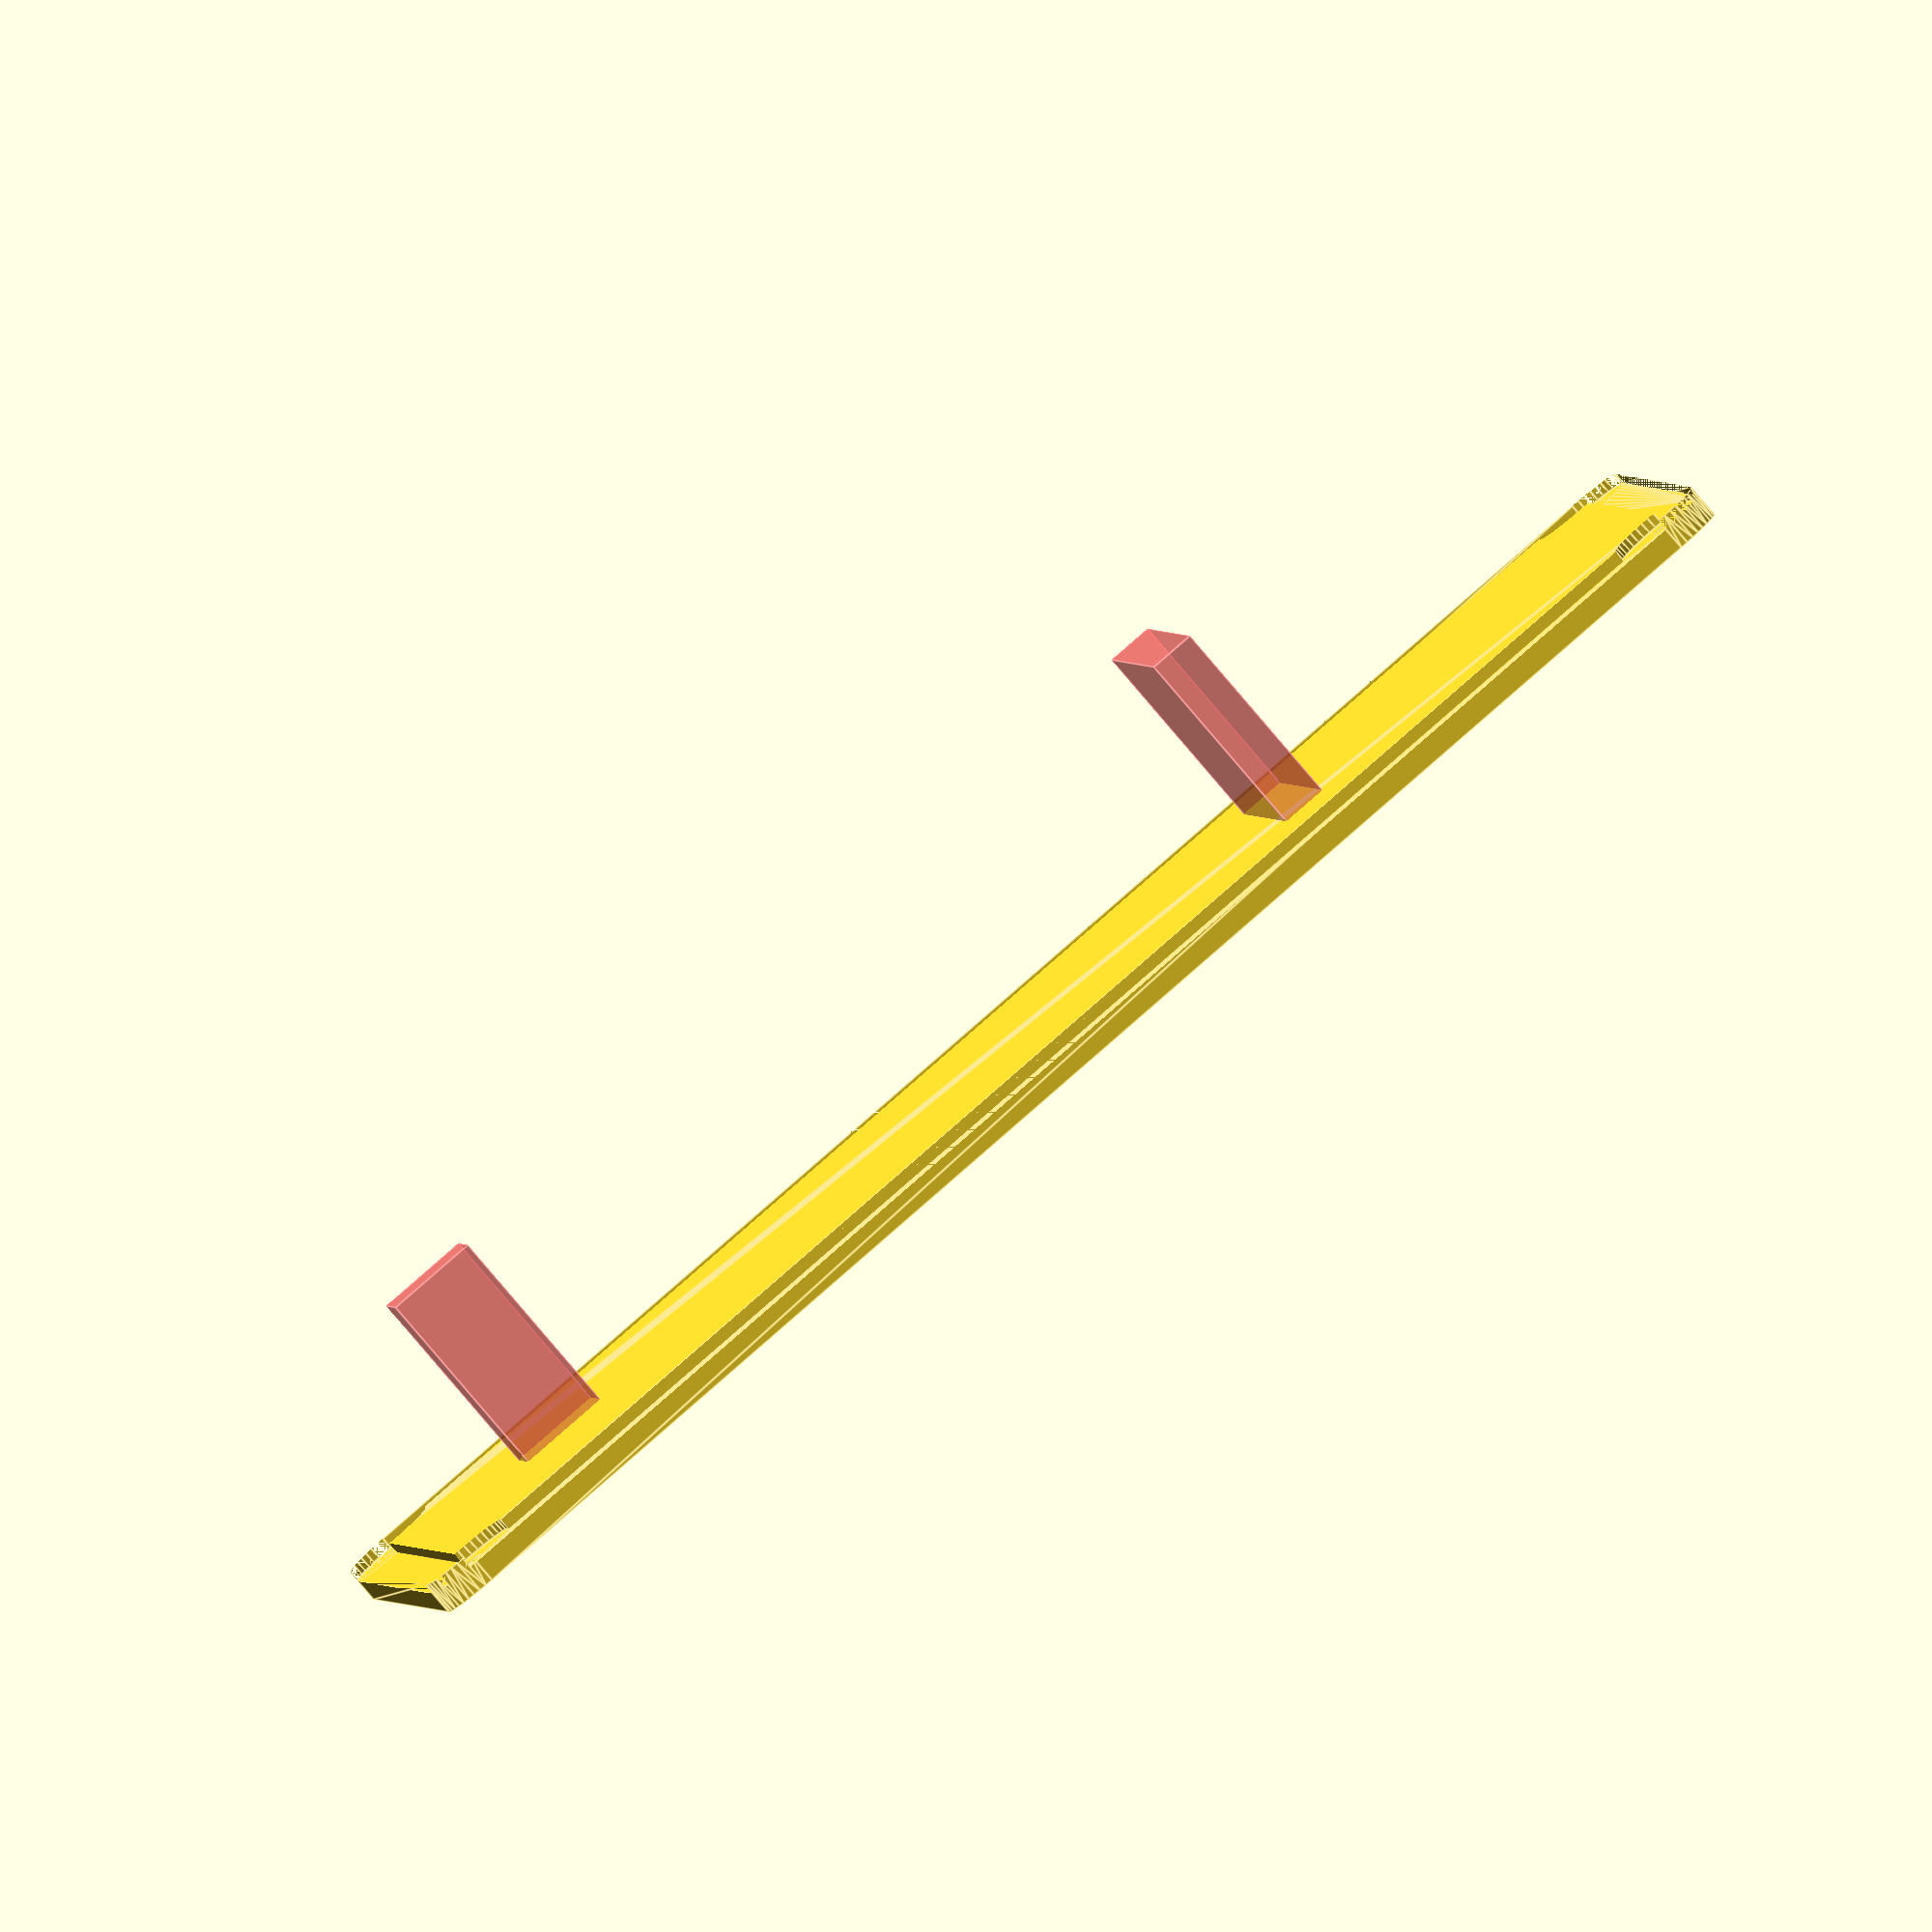
<openscad>
// C. Strang		
// cstrang@????
// funfor.us

t = 3.5;   	// wall thickness
bt = 3.0;		// base thickness

l = 140	;		// case length
w = 70	;		// case width
ch = 2.9	;	// case height

wl	= 98	;		// window length
ww = 41	;		// window width
cr = 4.2	;		// corner rounding



$fn=40;
difference()
{
	translate([cr,cr,0]) minkowski()
	{
		cube([l-(cr*2),w-8,ch]);
		cylinder(r=cr,h=.1);
	}

	translate([0,0,2]) caseoutline();

	translate([cr,cr,-0.1]) cylinder(r=1,h=3);
	translate([cr,w-cr,-0.1]) cylinder(r=1,h=3);
	translate([l-cr,cr,-0.1]) cylinder(r=1,h=3);
	translate([l-cr,w-cr,-0.1]) cylinder(r=1,h=3);
}

#translate([117,31,2.9]) cube([8,8,17.1]);
#translate([39,18,2.9]) cube([4,35,17.1]);


module caseoutline()
{
	difference()
	{
		translate([cr,cr,0]) minkowski()
		{
			cube([l-(cr*2),w-8,2.9]);
			cylinder(r=cr,h=.1);
		}
		translate([t,t,-0.1]) cube([l-(t*2)-.3,w-(t*2)-.3,3.5]);

	}

	translate([cr,cr,0]) cylinder(r=cr,h=3);
	translate([cr,w-cr,0]) cylinder(r=cr,h=3);
	translate([l-cr,cr,0]) cylinder(r=cr,h=3);
	translate([l-cr,w-cr,0]) cylinder(r=cr,h=3);

}



</openscad>
<views>
elev=84.0 azim=172.3 roll=40.5 proj=o view=edges
</views>
